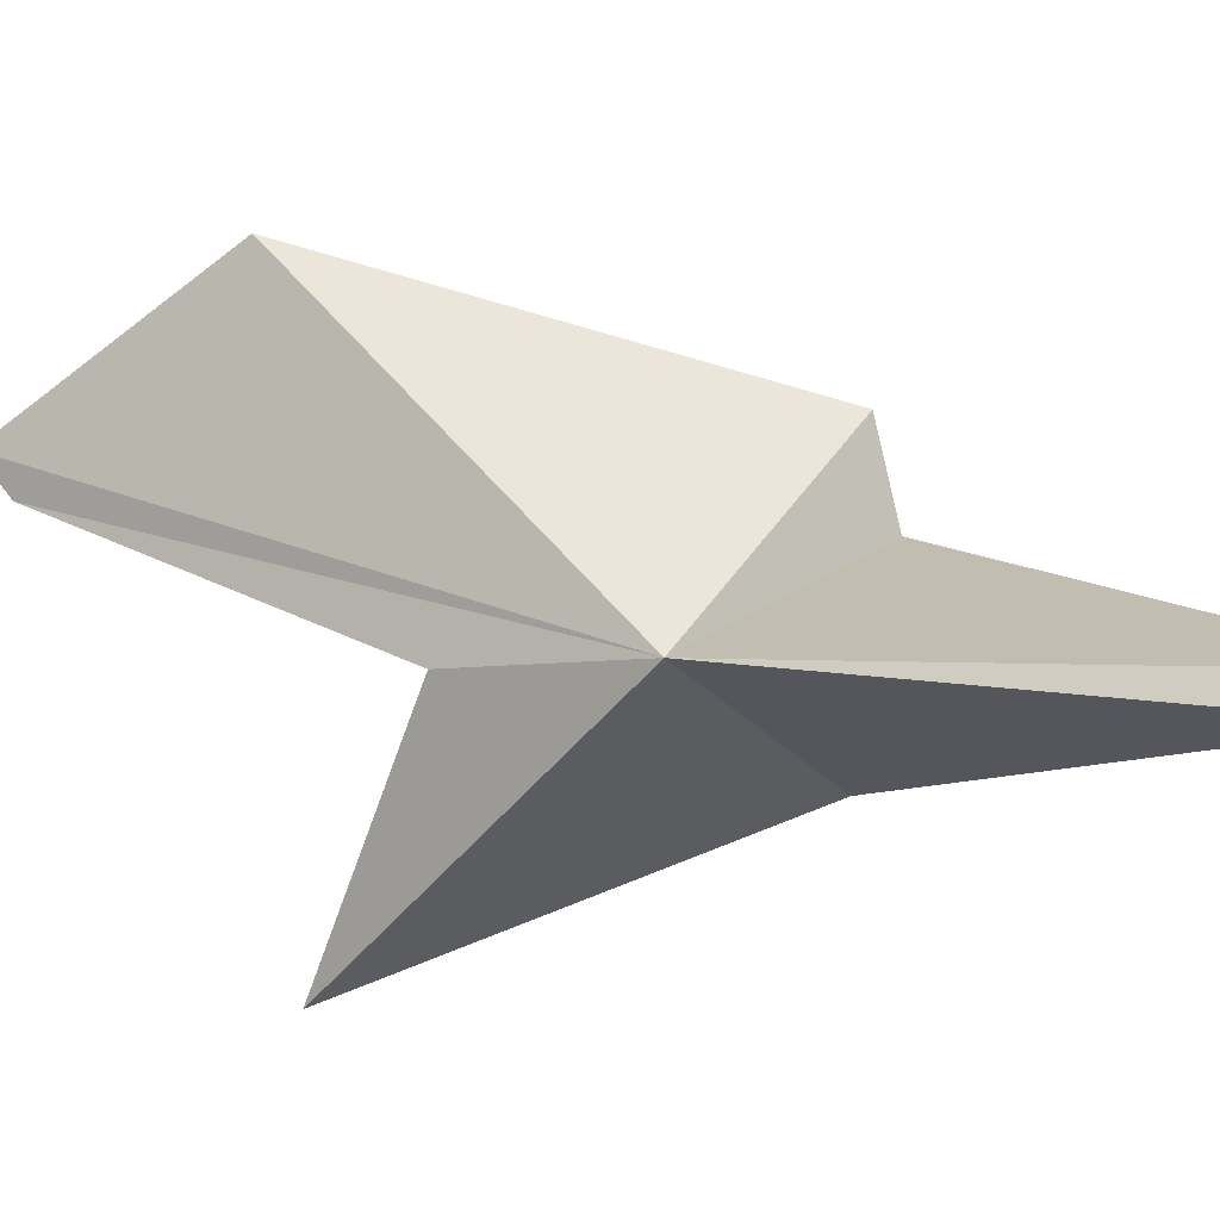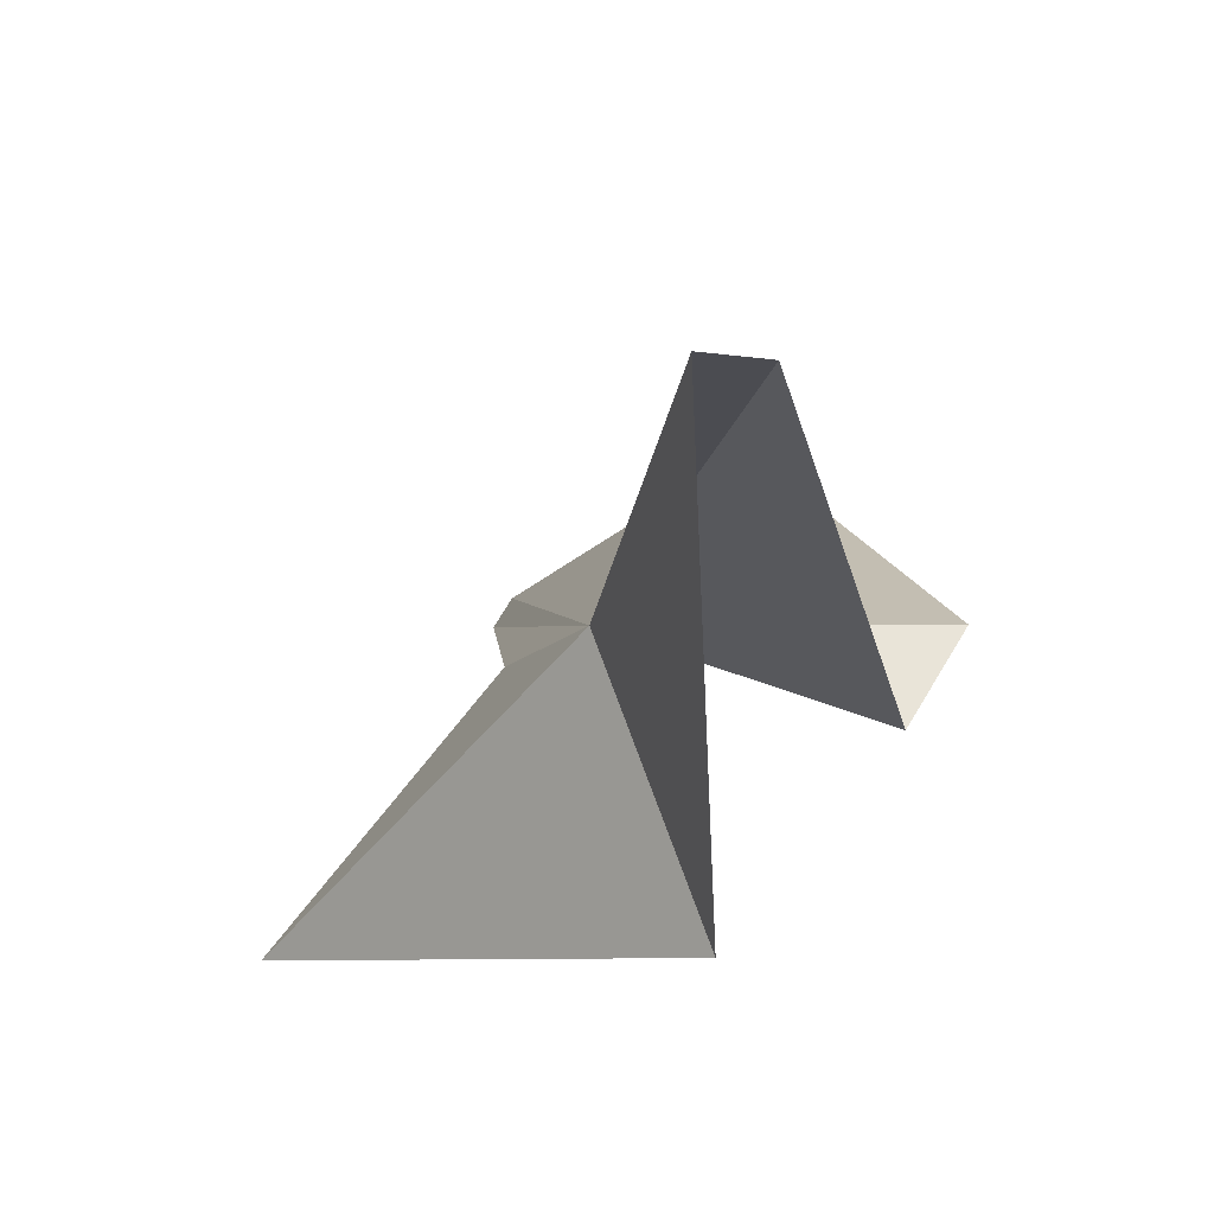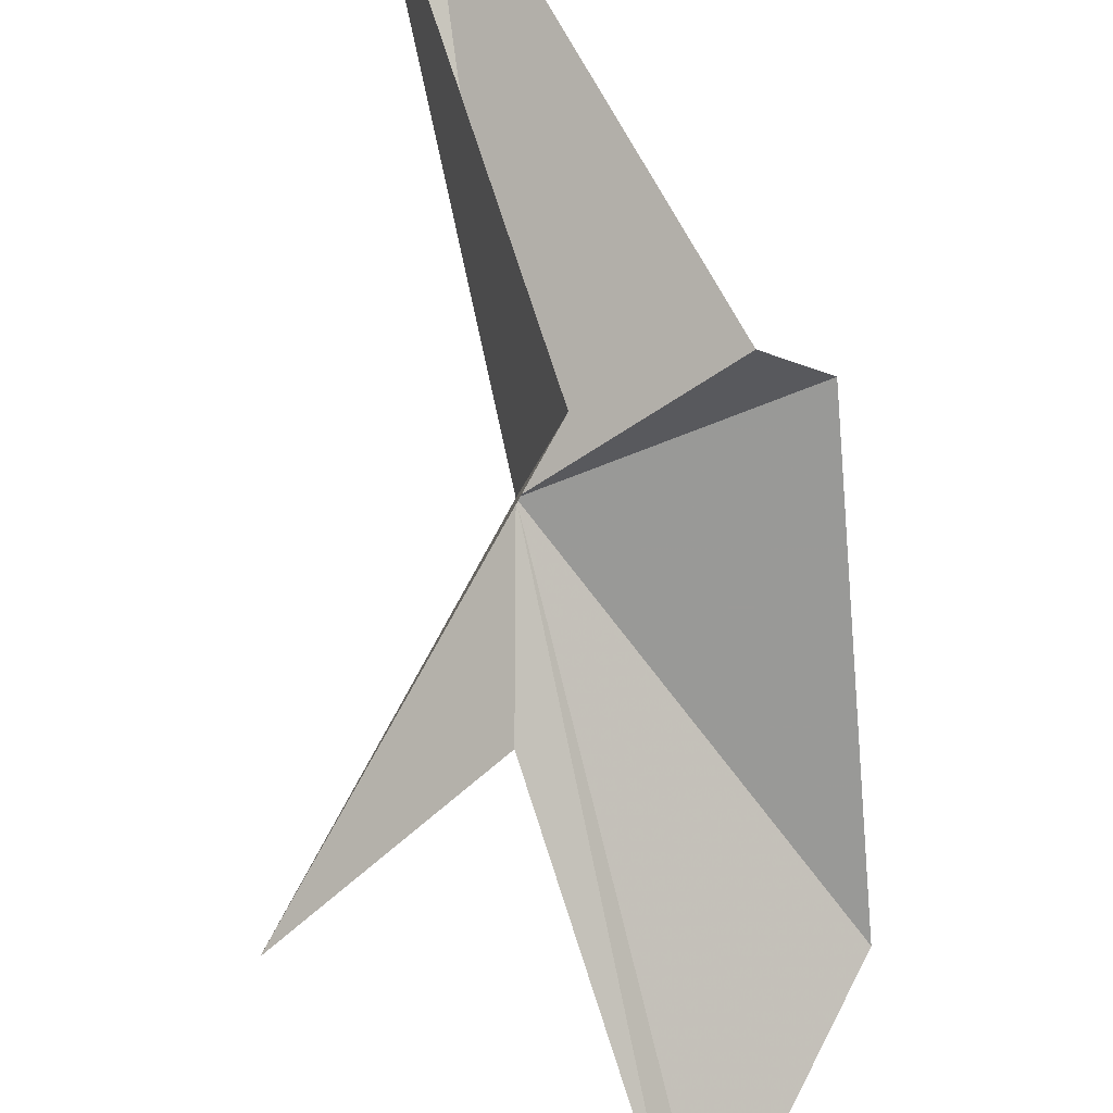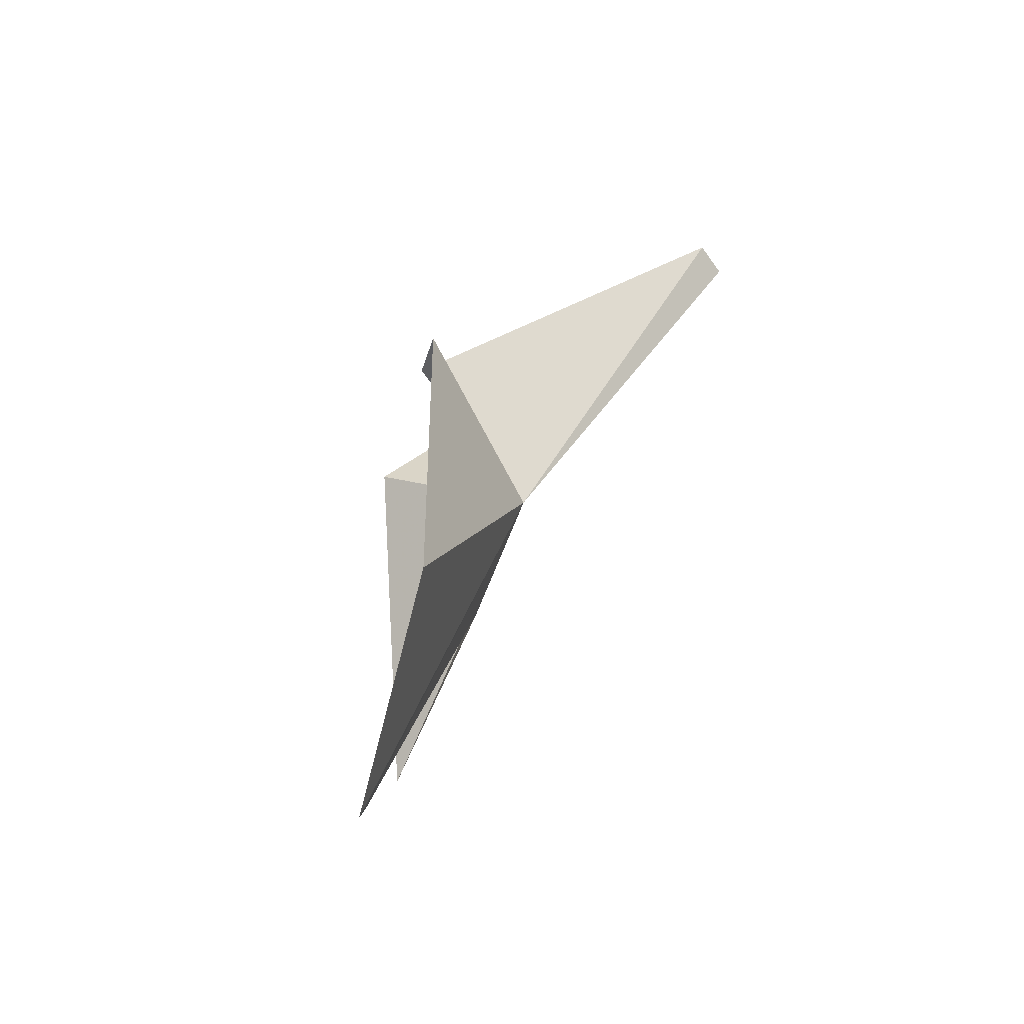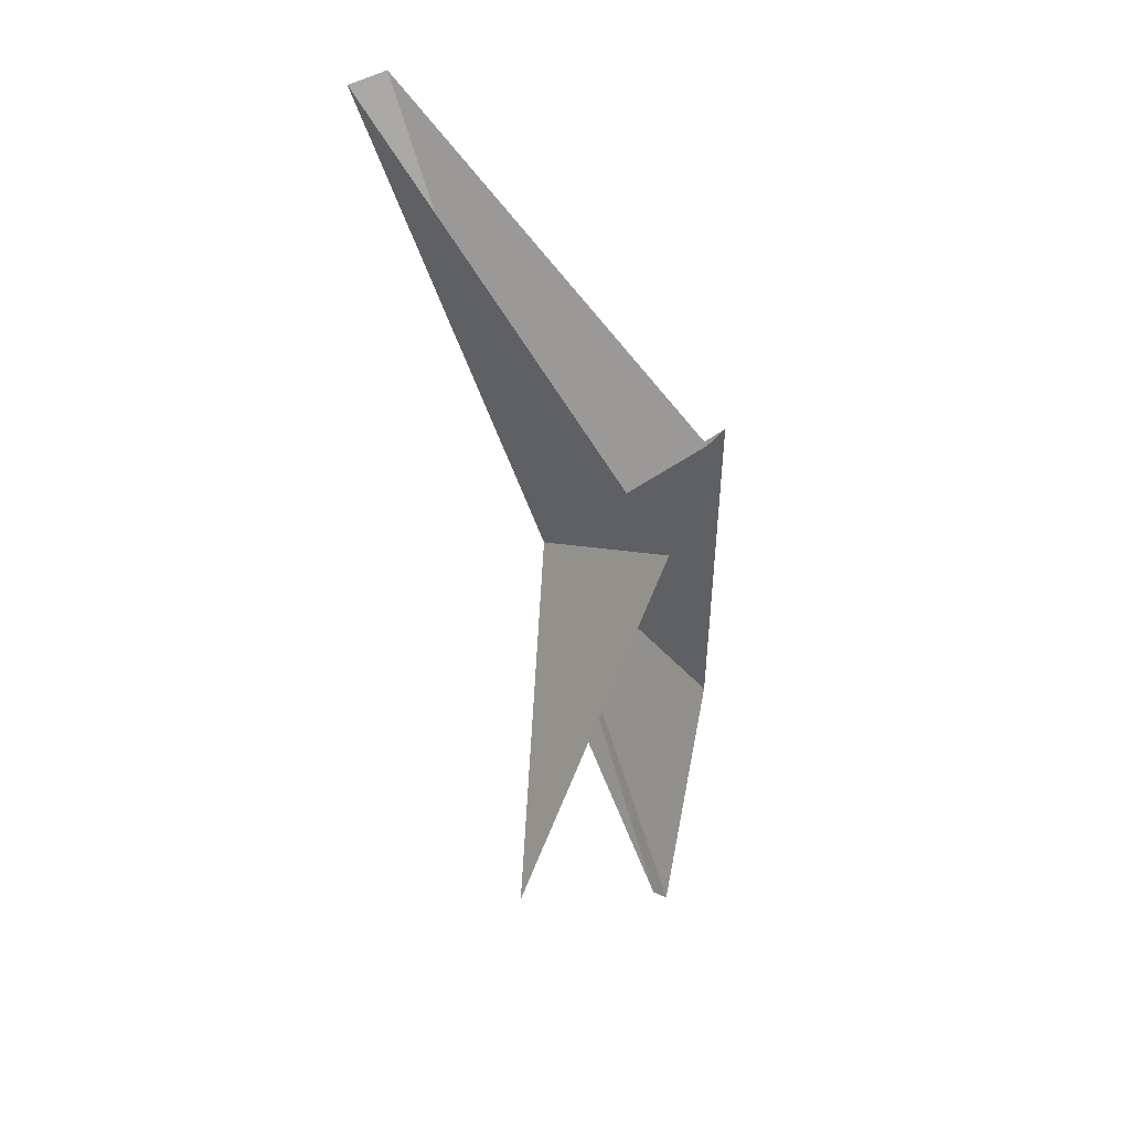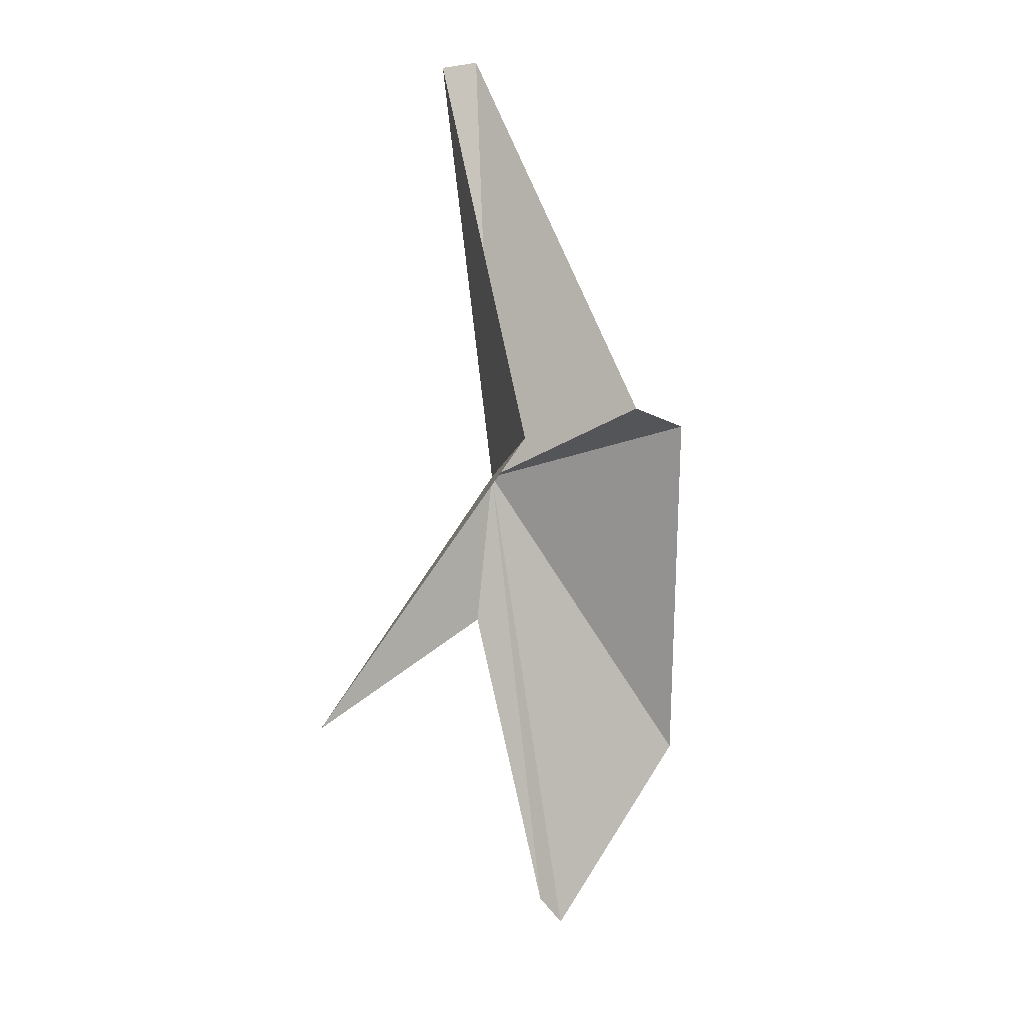
<metadata>
{"format":"obj","ext":"obj","renderer":"f3d","projection":"perspective","resolution":1024,"background":"white","views":[{"elev":57.1,"azim":109.1,"up":"+Z"},{"elev":16.7,"azim":163.8,"up":"+Z"},{"elev":-69.4,"azim":-175.0,"up":"+Z"},{"elev":-52.2,"azim":-60.8,"up":"+Y"},{"elev":45.5,"azim":151.7,"up":"+Y"},{"elev":22.7,"azim":-177.6,"up":"+Y"}]}
</metadata>
<code>
v 3.54 -2.585 66
v 0.8772 -0.8986 65.22
v 0.00794 -1.526 66.02
v 4.699 4.311 70.3
v 2.821 -0.7333 63.17
v 0.00794 -8.364 66.1
v 6.313 -5.618 61.62
v 2.516 -10.36 63.61
v 3.766 -5.024 64.86
v 2.12 -10.99 63.76
v 4.04 4.431 70.21
f 1 2 3
f 1 5 4
f 1 3 6
f 1 7 5
f 1 8 9
f 1 6 10
f 1 9 7
f 1 10 8
f 1 4 11
f 1 11 2

</code>
